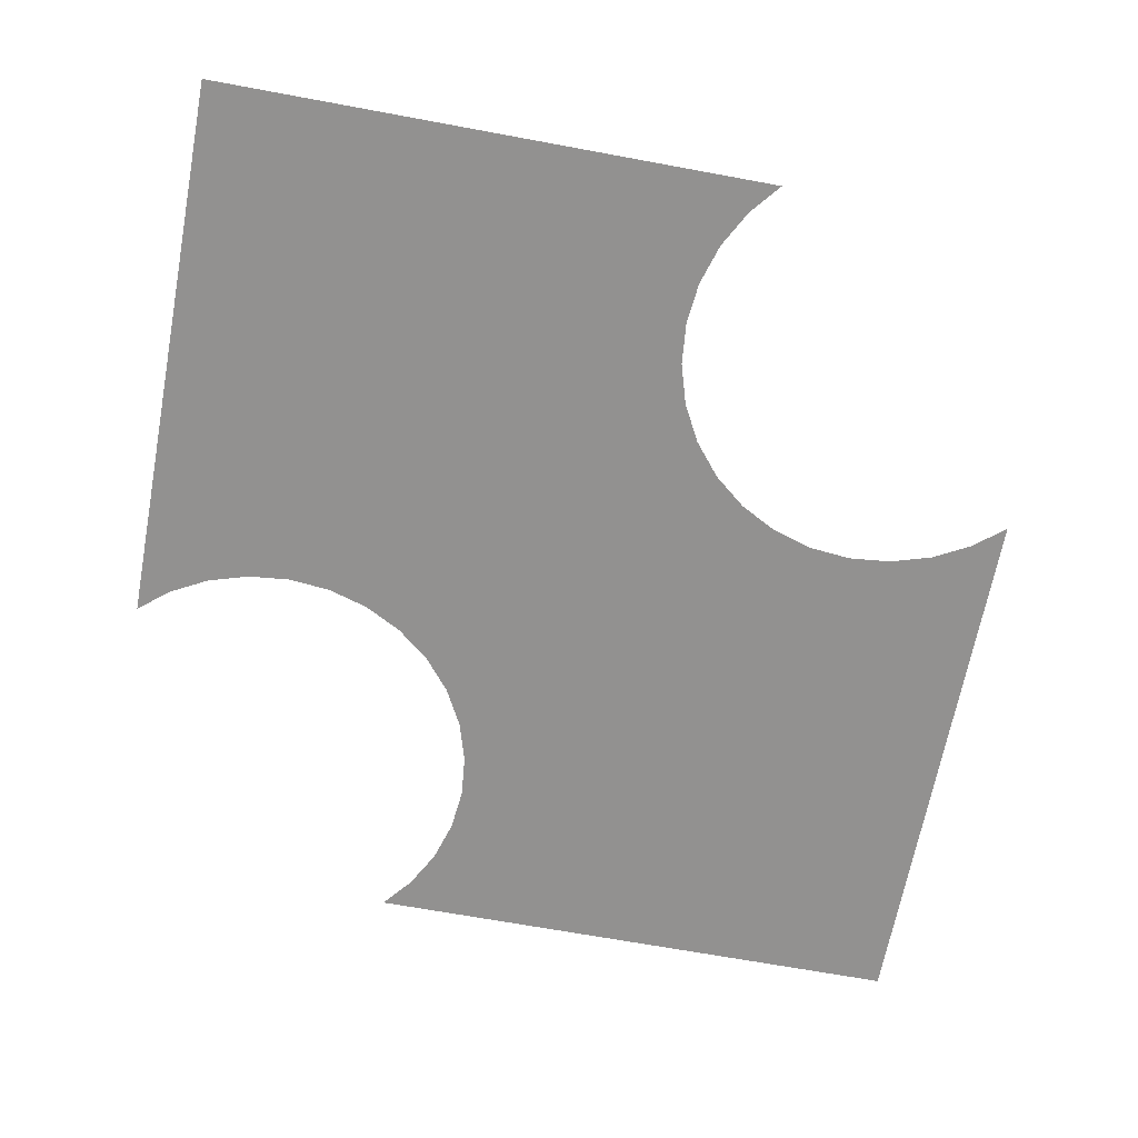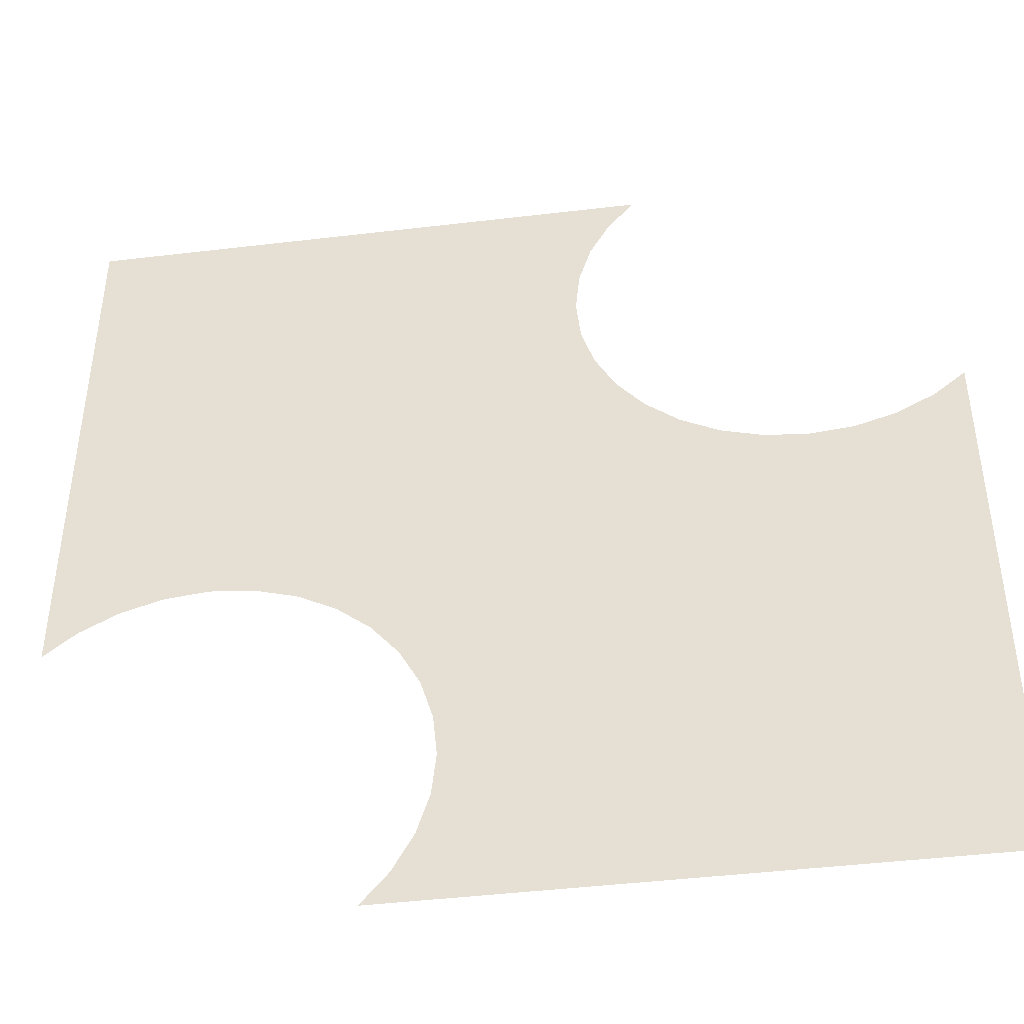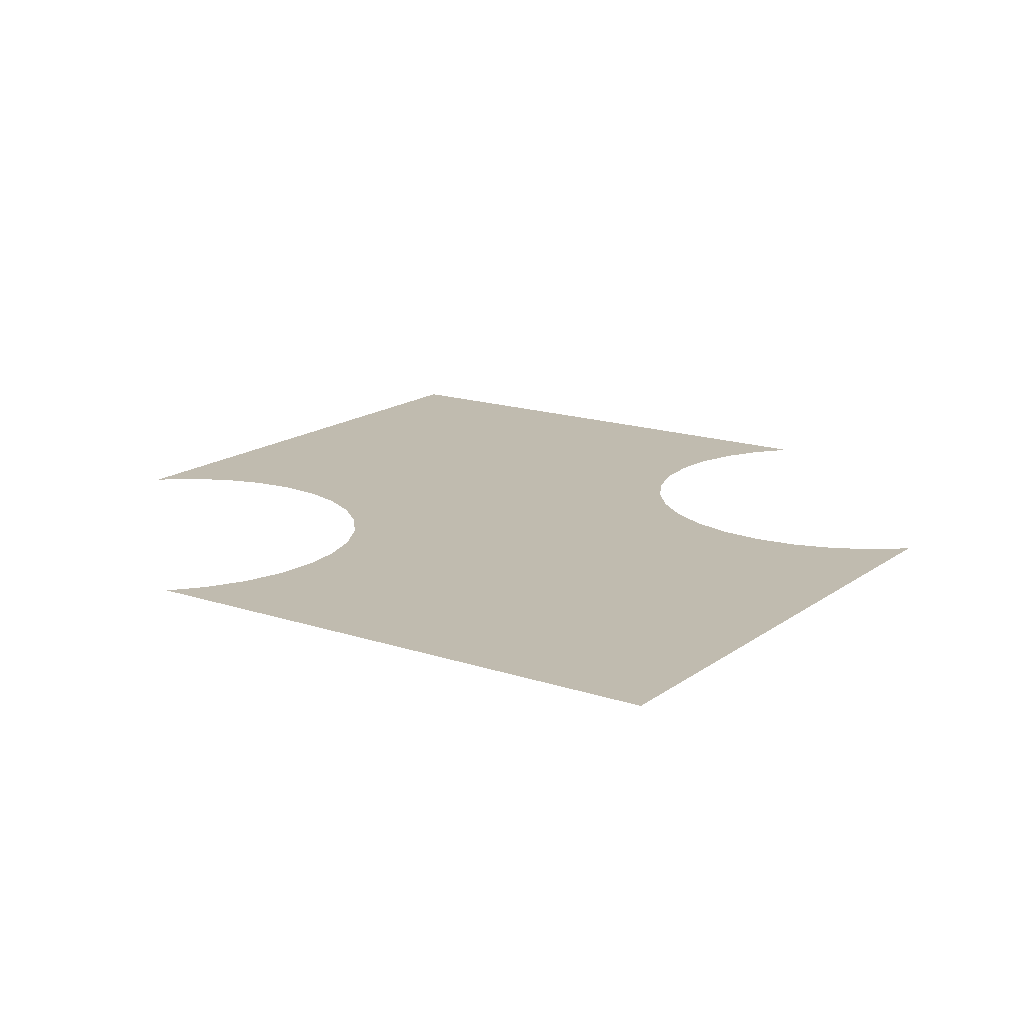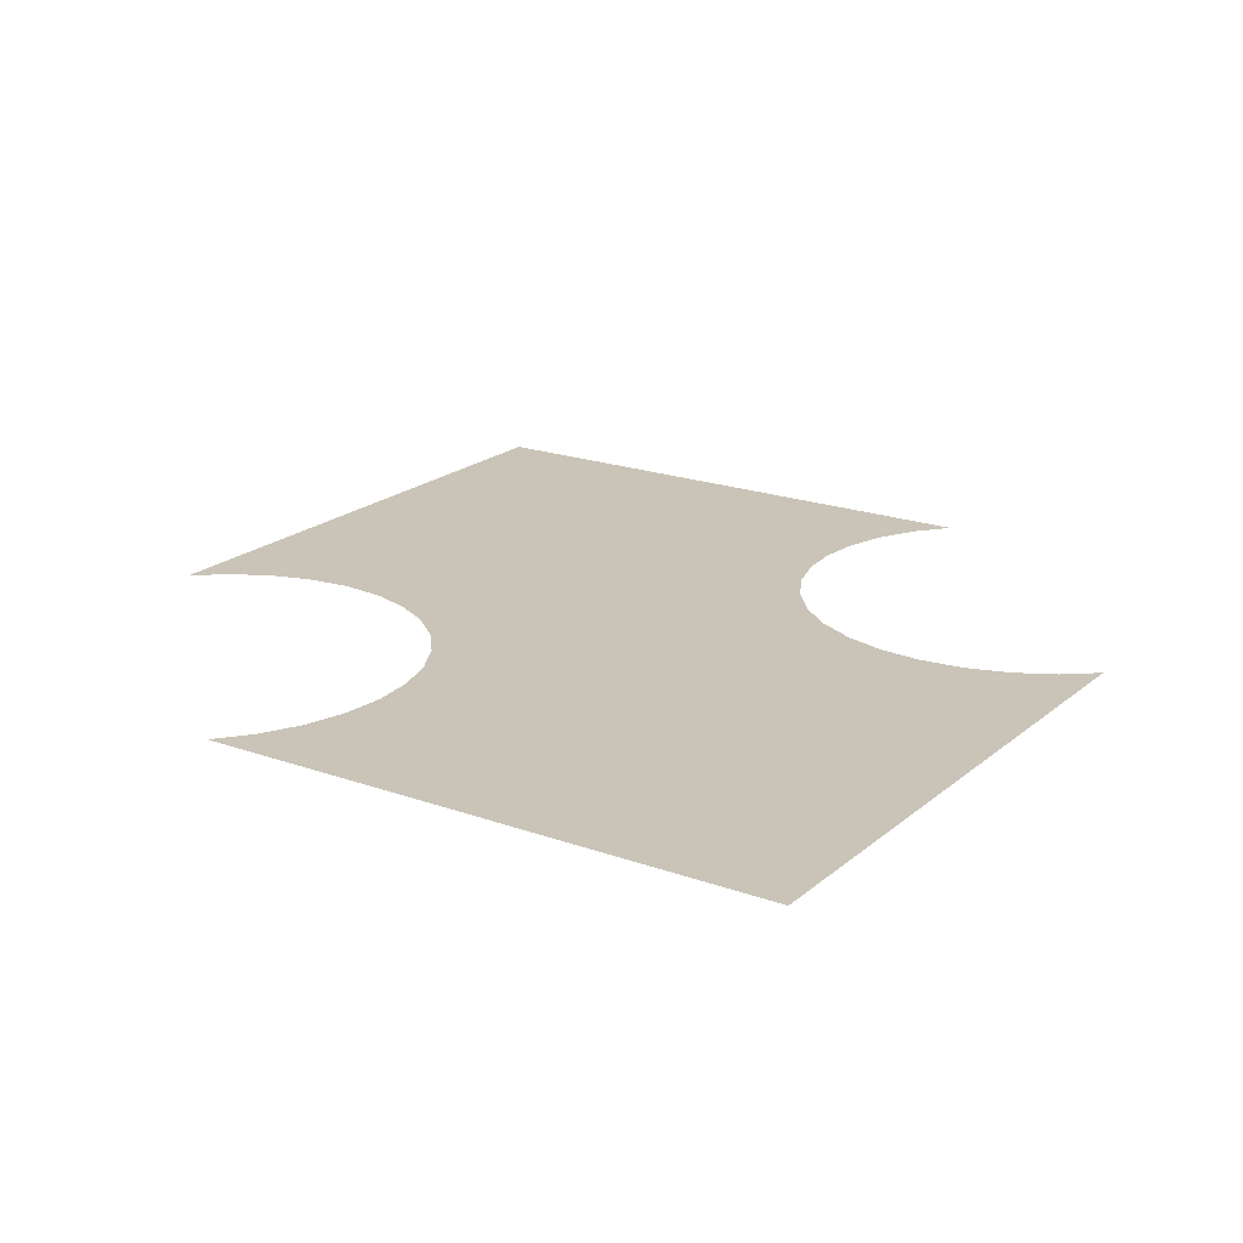
<metadata>
{"format":"obj","ext":"obj","renderer":"f3d","projection":"perspective","resolution":1024,"background":"white","views":[{"elev":-66.1,"azim":169.4,"up":"+Z"},{"elev":-44.5,"azim":-172.1,"up":"+Y"},{"elev":16.2,"azim":-55.5,"up":"+Z"},{"elev":19.9,"azim":-56.3,"up":"+Z"}]}
</metadata>
<code>
g Bottom_Left_DoubleArrow
v -1 0.2935 0.0001
v -1 -0.9999 0.0001
v 0.2935 -0.9999 0.0001
v 0.2342 -0.9276 0.0001
v 0.188 -0.8412 0.0001
v 0.1595 -0.7474 0.0001
v 0.1499 -0.6498 0.0001
v 0.1596 -0.5524 0.0001
v 0.188 -0.4586 0.0001
v 0.2342 -0.3721 0.0001
v 0.2964 -0.2964 0.0001
v 0.3722 -0.2342 0.0001
v 0.4586 -0.188 0.0001
v 0.5524 -0.1594 0.0001
v 0.6499 -0.1498 0.0001
v 0.7475 -0.1595 0.0001
v 0.8413 -0.188 0.0001
v 0.9278 -0.2342 0.0001
v 0.9999 -0.2934 0.0001
v 1 1 0.0001
v -0.2935 1 0.0001
v -0.2342 0.9279 6.9e-05
v -0.188 0.8415 6.9e-05
v -0.1595 0.7476 6.9e-05
v -0.1499 0.65 6.9e-05
v -0.1595 0.5524 6.9e-05
v -0.188 0.4586 6.9e-05
v -0.2343 0.3722 0.0001
v -0.2964 0.2964 0.0001
v -0.3722 0.2343 0.0001
v -0.4586 0.188 0.000139
v -0.5525 0.1596 0.0001
v -0.65 0.15 0.0001
v -0.7475 0.1596 0.0001
v -0.8413 0.1881 0.0001
v -0.9278 0.2343 0.0001
f 18 20 17
f 36 1 2
f 2 3 4
f 2 4 5
f 35 36 2
f 34 35 2
f 2 5 6
f 2 6 7
f 33 34 2
f 32 33 2
f 2 7 8
f 2 8 32
f 31 32 8
f 30 31 10
f 8 9 31
f 9 10 31
f 29 30 10
f 28 29 11
f 10 11 29
f 28 11 12
f 27 28 12
f 27 12 13
f 26 27 14
f 27 13 14
f 25 26 20
f 26 14 20
f 24 25 20
f 14 15 20
f 23 24 20
f 15 16 20
f 20 21 22
f 22 23 20
f 18 19 20
f 16 17 20

</code>
